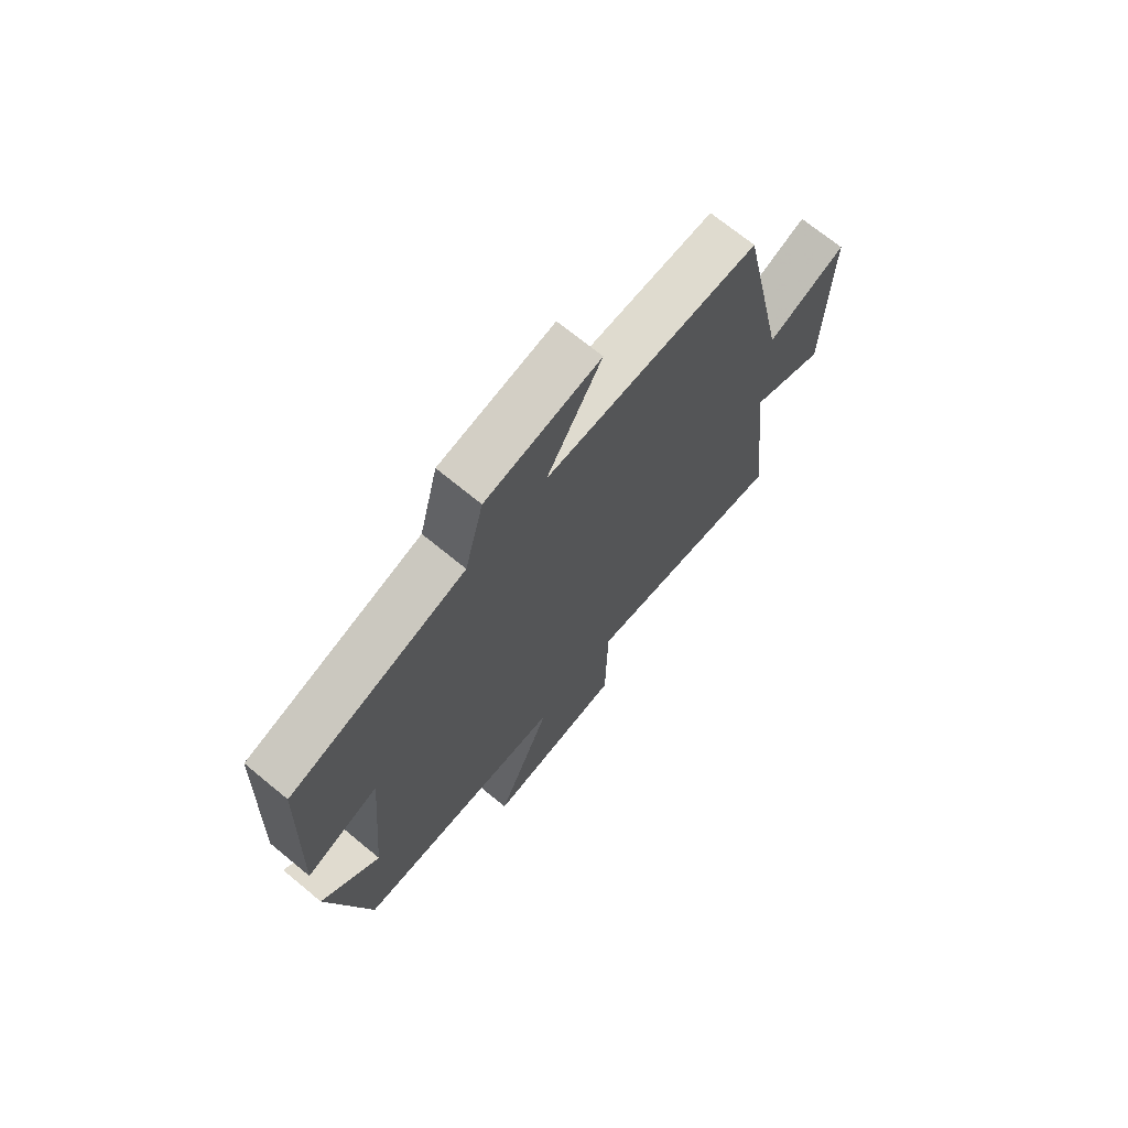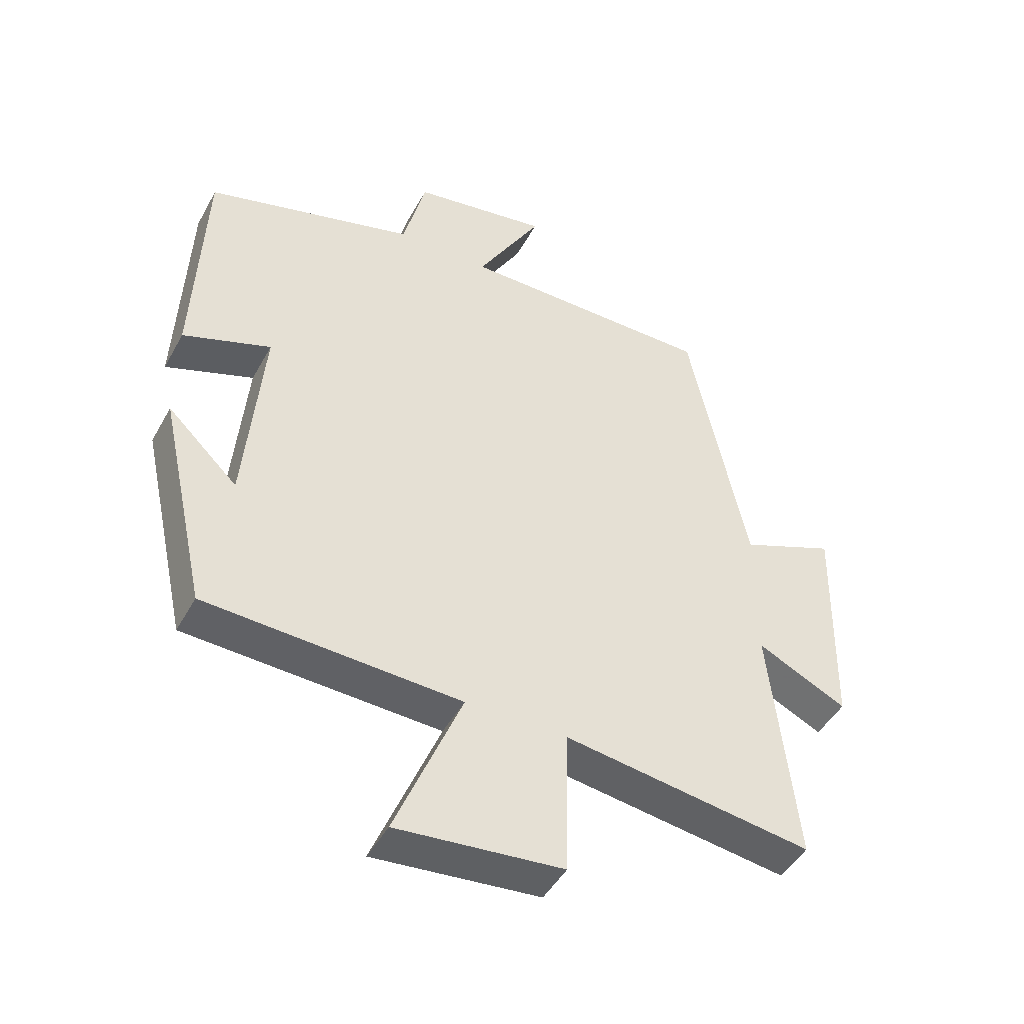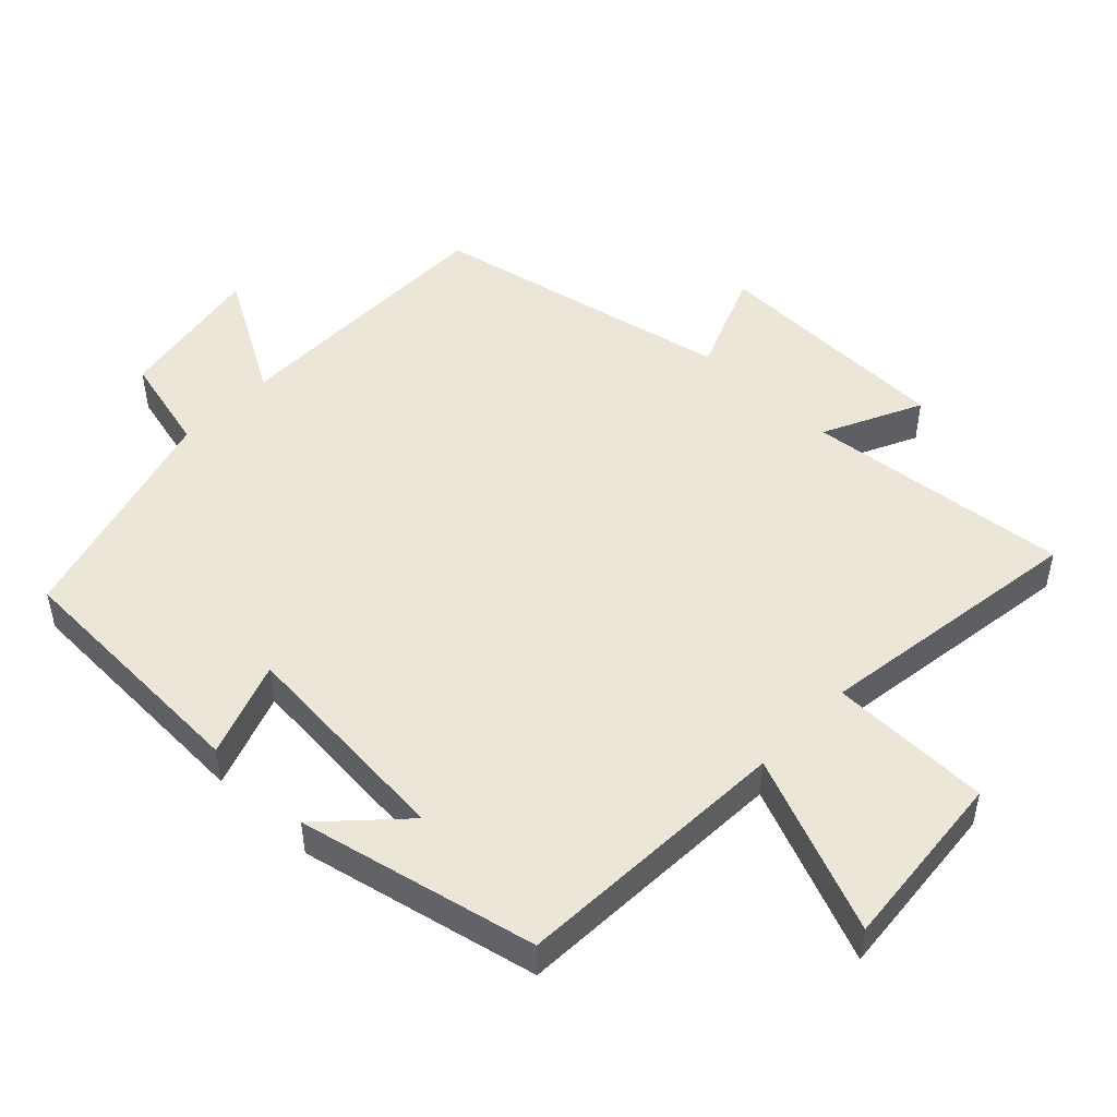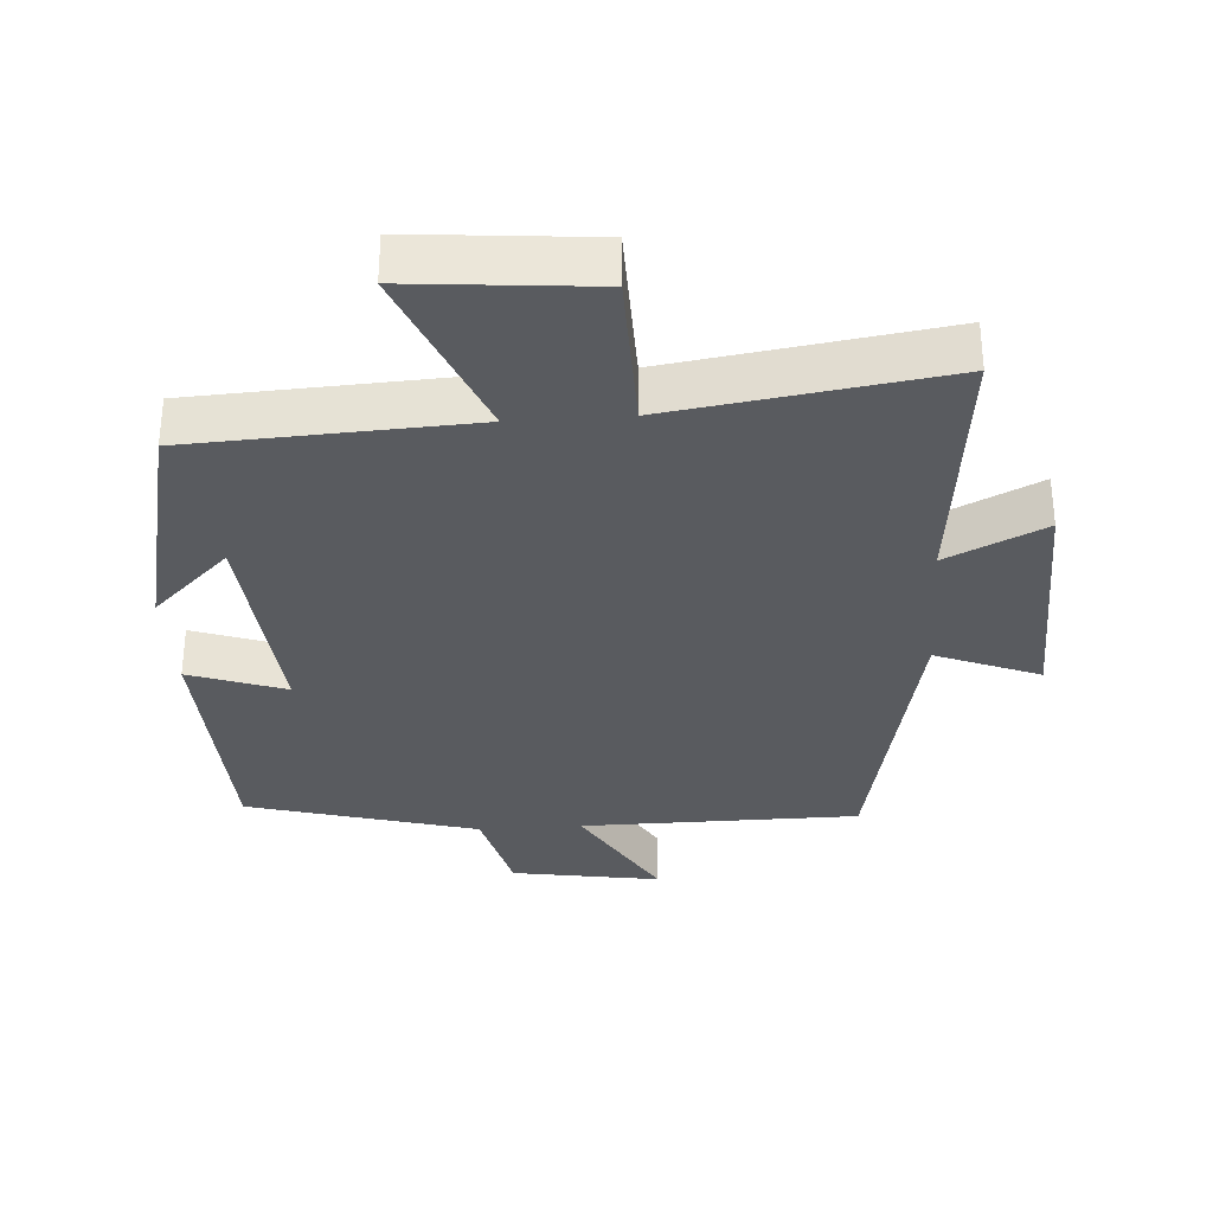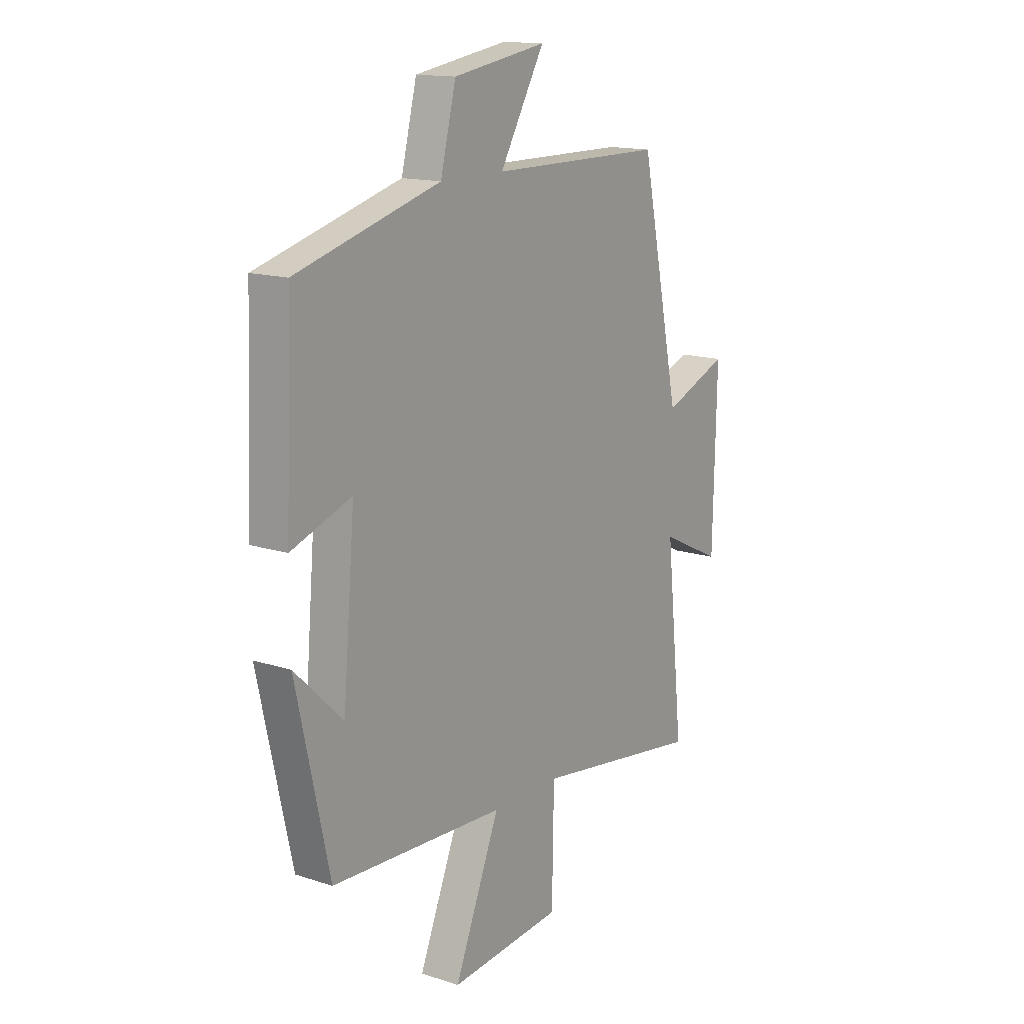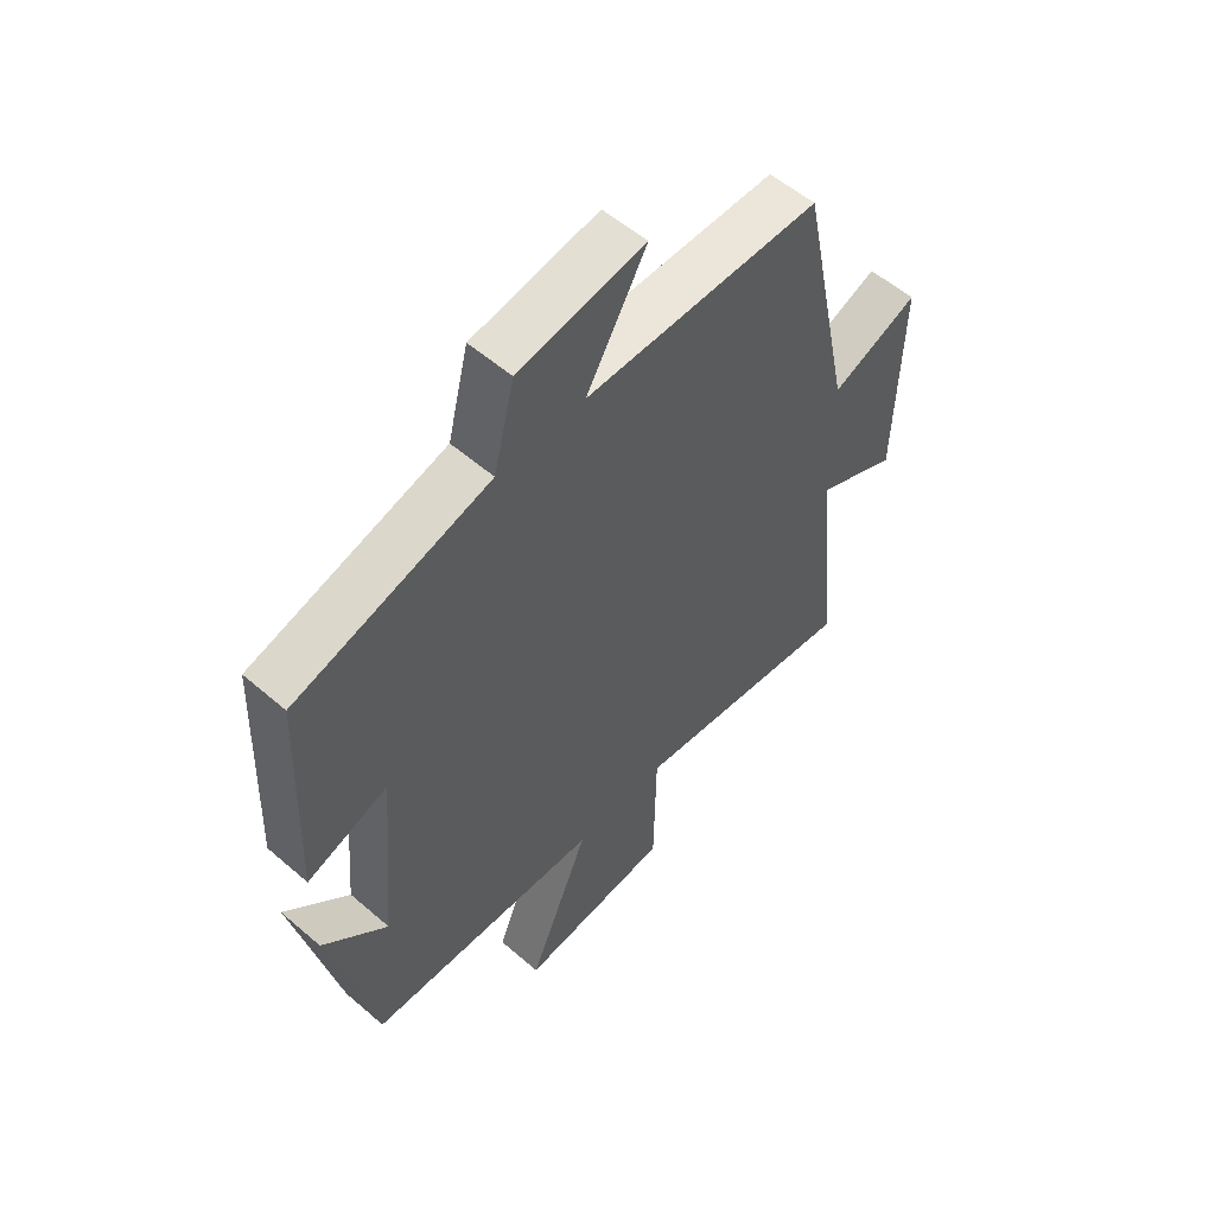
<metadata>
{"format":"obj","ext":"obj","renderer":"f3d","projection":"perspective","resolution":1024,"background":"white","views":[{"elev":70.6,"azim":129.5,"up":"+Z"},{"elev":-46.2,"azim":152.5,"up":"+Z"},{"elev":49.1,"azim":133.8,"up":"+Y"},{"elev":-32.7,"azim":-176.0,"up":"+Y"},{"elev":14.9,"azim":125.0,"up":"+Z"},{"elev":55.8,"azim":132.2,"up":"+Z"}]}
</metadata>
<code>
v 0.423 0.07 -0.48
v 0.017 0.07 -0.5
v 0.123 0.07 -0.759
v -0.141 0.07 -0.735
v -0.145 0.07 -0.5
v -0.541 0.07 -0.558
v -0.5 0.07 -0.171
v -0.643 0.07 -0.24
v -0.651 0.07 0.116
v -0.5 0.07 0.055
v -0.407 0.07 0.498
v 0 0.07 0.5
v -0.104 0.07 0.68
v 0.114 0.07 0.644
v 0.15 0.07 0.5
v 0.485 0.07 0.406
v 0.5 0.07 0.034
v 0.36 0.07 0.084
v 0.388 0.07 -0.24
v 0.5 0.07 -0.132
v 0.423 0 -0.48
v 0.017 0 -0.5
v 0.123 0 -0.759
v -0.141 0 -0.735
v -0.145 0 -0.5
v -0.541 0 -0.558
v -0.5 0 -0.171
v -0.643 0 -0.24
v -0.651 0 0.116
v -0.5 0 0.055
v -0.407 0 0.498
v 0 0 0.5
v -0.104 0 0.68
v 0.114 0 0.644
v 0.15 0 0.5
v 0.485 0 0.406
v 0.5 0 0.034
v 0.36 0 0.084
v 0.388 0 -0.24
v 0.5 0 -0.132
f 19 20 1
f 15 16 17 18
f 15 18 19
f 12 13 14 15
f 10 11 12 15
f 10 15 19 1
f 7 8 9 10
f 5 6 7
f 5 7 10 1
f 2 3 4 5
f 1 2 5
f 21 40 39
f 38 37 36 35
f 39 38 35
f 35 34 33 32
f 35 32 31 30
f 21 39 35 30
f 30 29 28 27
f 27 26 25
f 21 30 27 25
f 25 24 23 22
f 25 22 21
f 1 21 22 2
f 2 22 23 3
f 3 23 24 4
f 4 24 25 5
f 5 25 26 6
f 6 26 27 7
f 7 27 28 8
f 8 28 29 9
f 9 29 30 10
f 10 30 31 11
f 11 31 32 12
f 12 32 33 13
f 13 33 34 14
f 14 34 35 15
f 15 35 36 16
f 16 36 37 17
f 17 37 38 18
f 18 38 39 19
f 19 39 40 20
f 20 40 21 1

</code>
